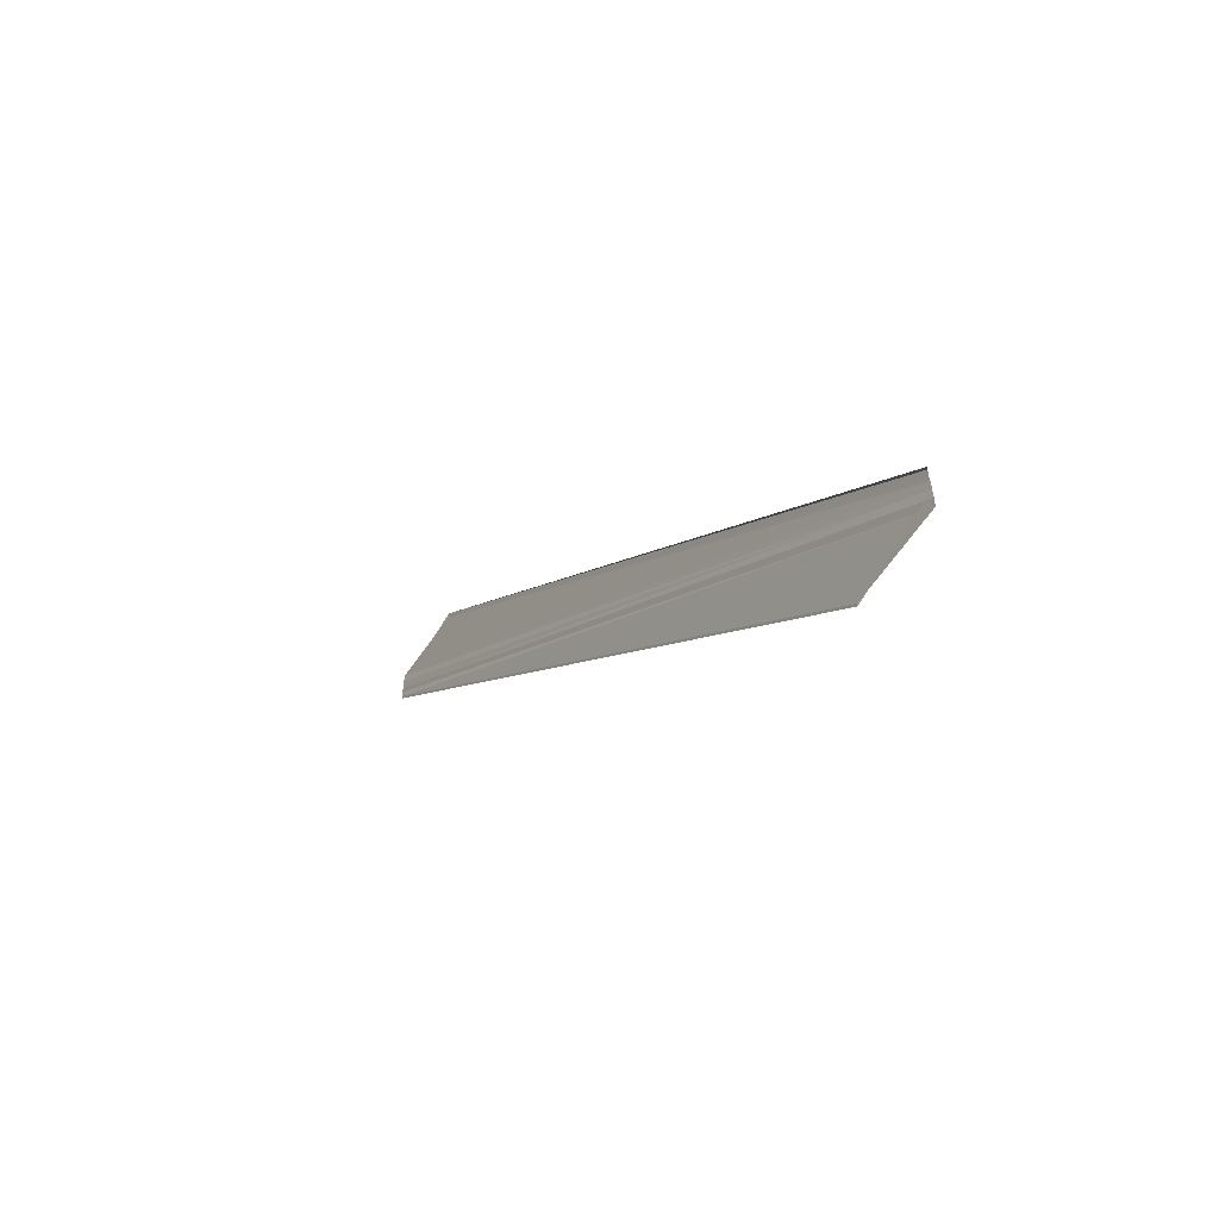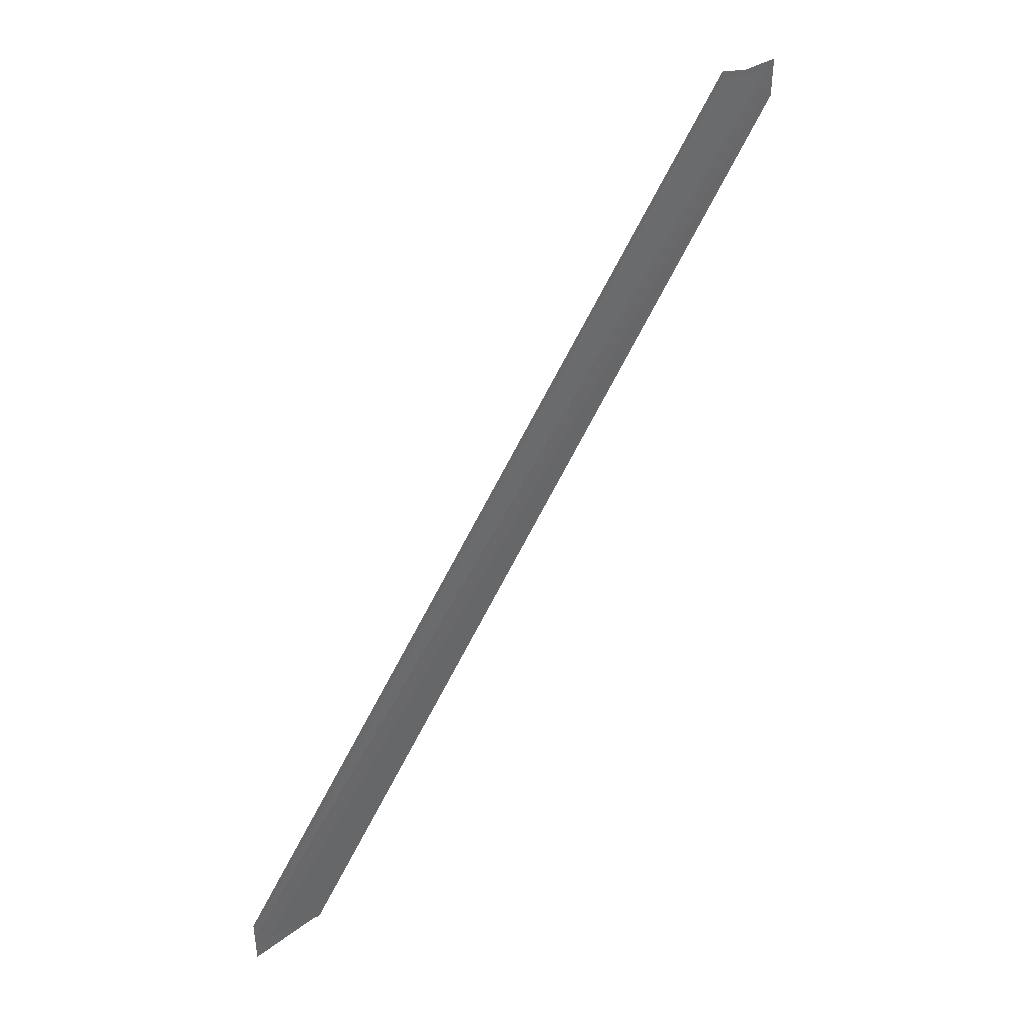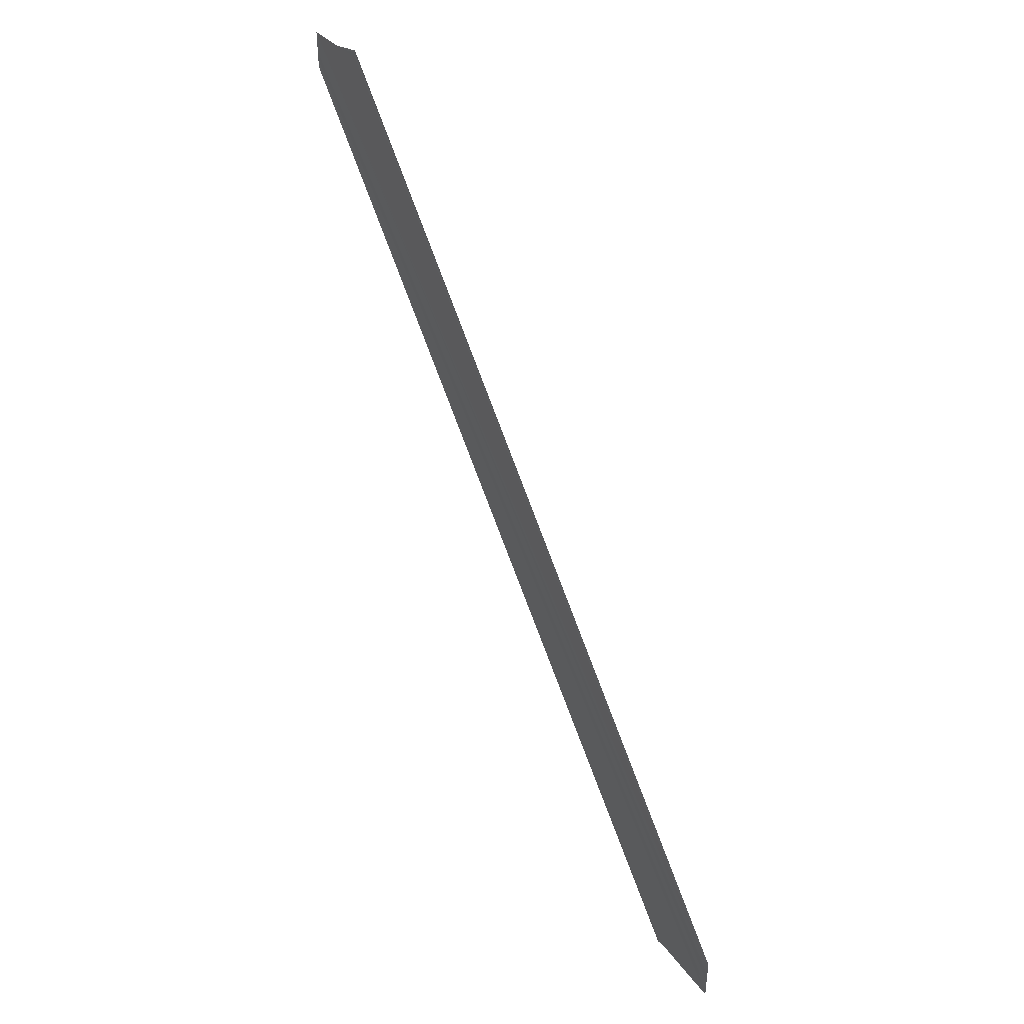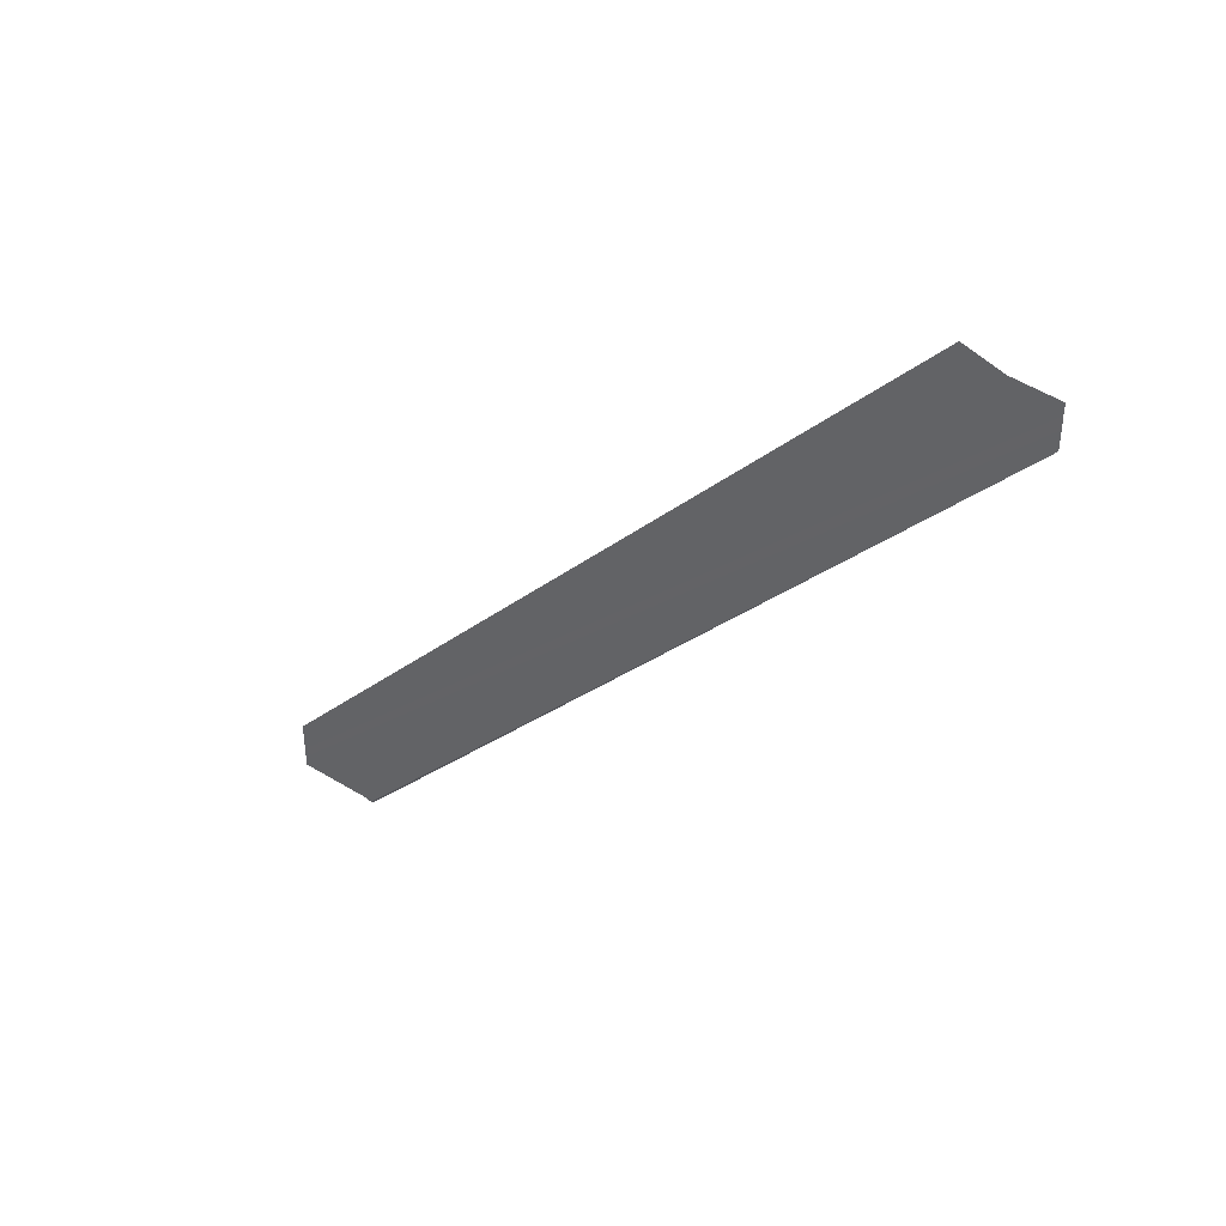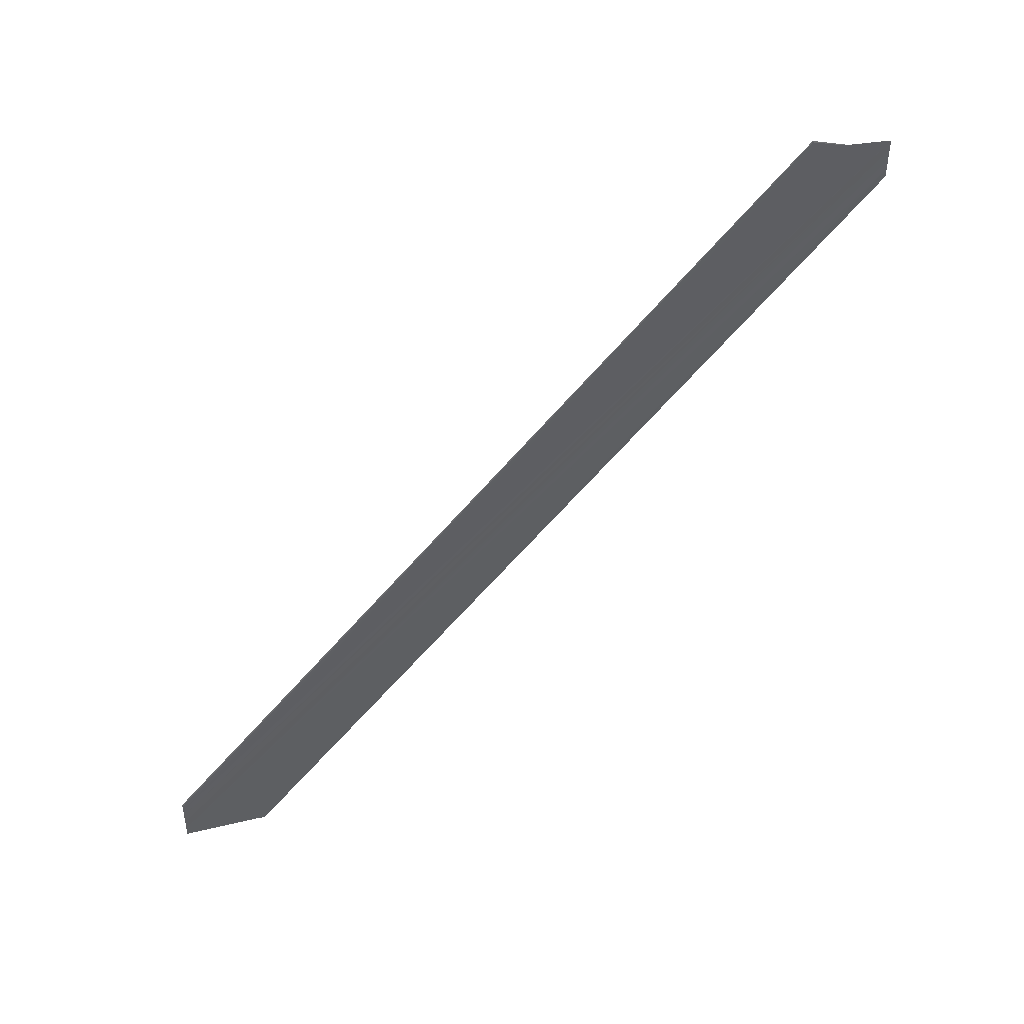
<metadata>
{"format":"obj","ext":"obj","renderer":"f3d","projection":"perspective","resolution":1024,"background":"white","views":[{"elev":-58.4,"azim":145.4,"up":"+Z"},{"elev":40.8,"azim":-135.7,"up":"+Z"},{"elev":42.3,"azim":148.3,"up":"+Z"},{"elev":39.7,"azim":-55.4,"up":"+Z"},{"elev":44.7,"azim":-109.1,"up":"+Z"}]}
</metadata>
<code>
o 6558
v 2181 1880 13
v 2181 1880 13
v 2181 1880 13.09
v 2181 1880 13
v 2181 1880 13
v 2181 1880 13
v 2181 1880 13
v 2181 1880 13
v 2181 1880 13
v 2181 1880 13.08
v 2181 1880 13
v 2181 1880 13.08
v 2181 1880 13.08
v 2181 1880 13
v 2181 1880 13
v 2181 1880 13
v 2181 1880 13
v 2181 1880 13.09
v 2181 1880 13
v 2181 1880 13.09
v 2181 1880 13.09
v 2181 1880 13.09
v 2181 1880 13.09
v 2181 1880 13.09
v 2181 1880 13
v 2181 1880 13.01
v 2181 1880 13.01
v 2181 1880 13.09
v 2181 1880 13.01
v 2181 1880 13.09
v 2181 1880 13.09
v 2181 1880 13.09
v 2181 1880 13.09
v 2181 1880 13.09
v 2181 1880 13.09
v 2181 1880 13.09
v 2181 1880 13.09
v 2181 1880 13.09
v 2181 1880 13.01
v 2181 1880 13.01
v 2181 1880 13.01
v 2181 1880 13
v 2181 1880 13
v 2181 1880 13.09
v 2181 1880 13.09
v 2181 1880 13
v 2181 1880 13
v 2181 1880 13
v 2181 1880 13.09
v 2181 1880 13.09
v 2181 1880 13
v 2181 1880 13
v 2181 1880 13
v 2181 1880 13
v 2181 1880 13.08
v 2181 1880 13.08
v 2181 1880 13
v 2181 1880 13
v 2181 1880 13
v 2181 1880 13.08
f 1 2 3
f 1 4 5
f 1 6 3
f 1 7 8
f 9 7 10
f 10 11 12
f 13 11 12
f 14 7 13
f 14 2 13
f 15 11 16
f 13 17 18
f 3 17 18
f 3 19 20
f 21 19 20
f 3 22 21
f 23 24 22
f 25 6 21
f 25 26 21
f 27 26 28
f 21 29 30
f 28 29 30
f 31 32 30
f 31 33 30
f 31 34 35
f 36 34 37
f 38 39 35
f 40 41 38
f 40 42 38
f 38 43 44
f 45 43 44
f 46 42 45
f 46 47 45
f 45 48 49
f 50 48 49
f 51 47 50
f 51 52 50
f 47 52 53
f 50 54 55
f 56 54 55
f 57 52 56
f 57 58 56
f 56 59 60

</code>
